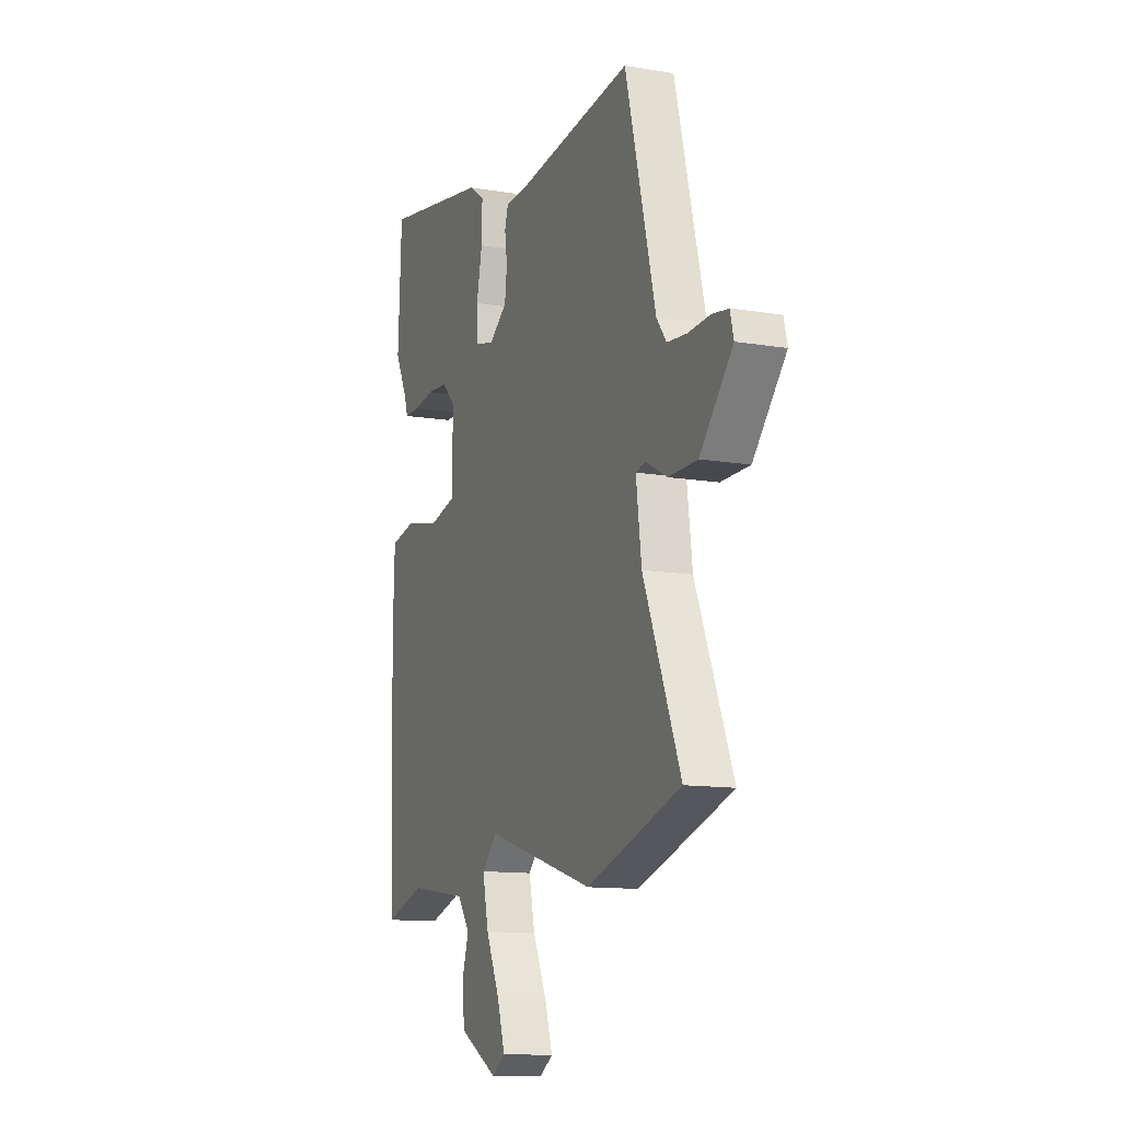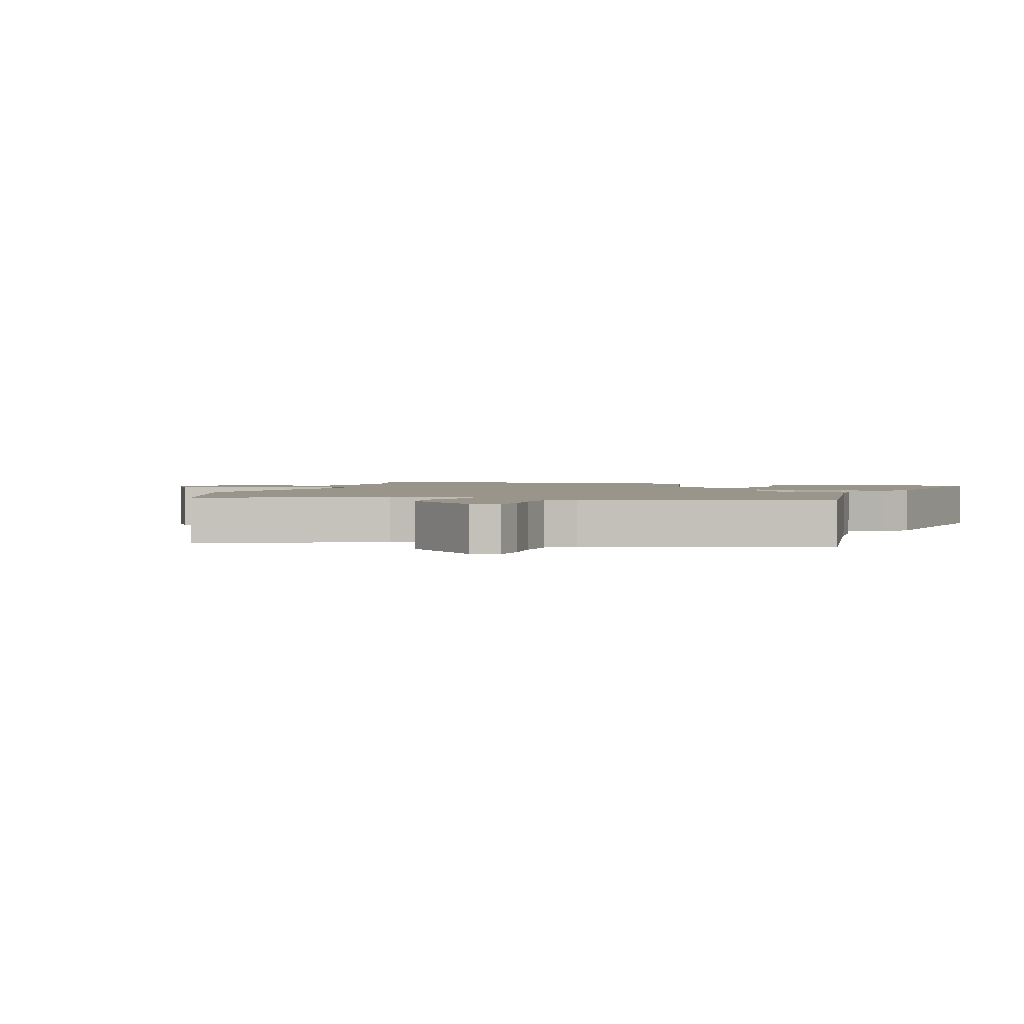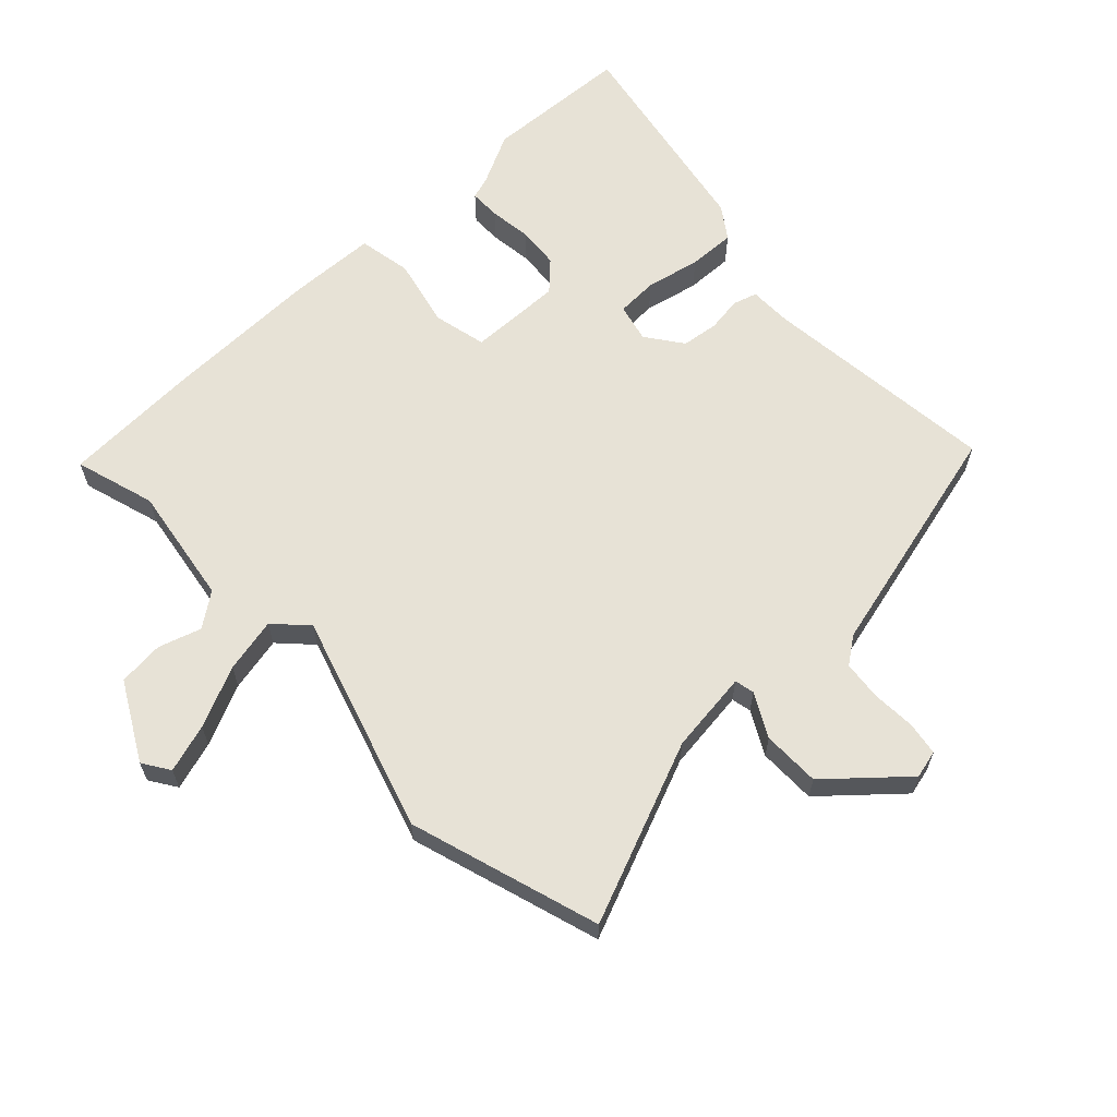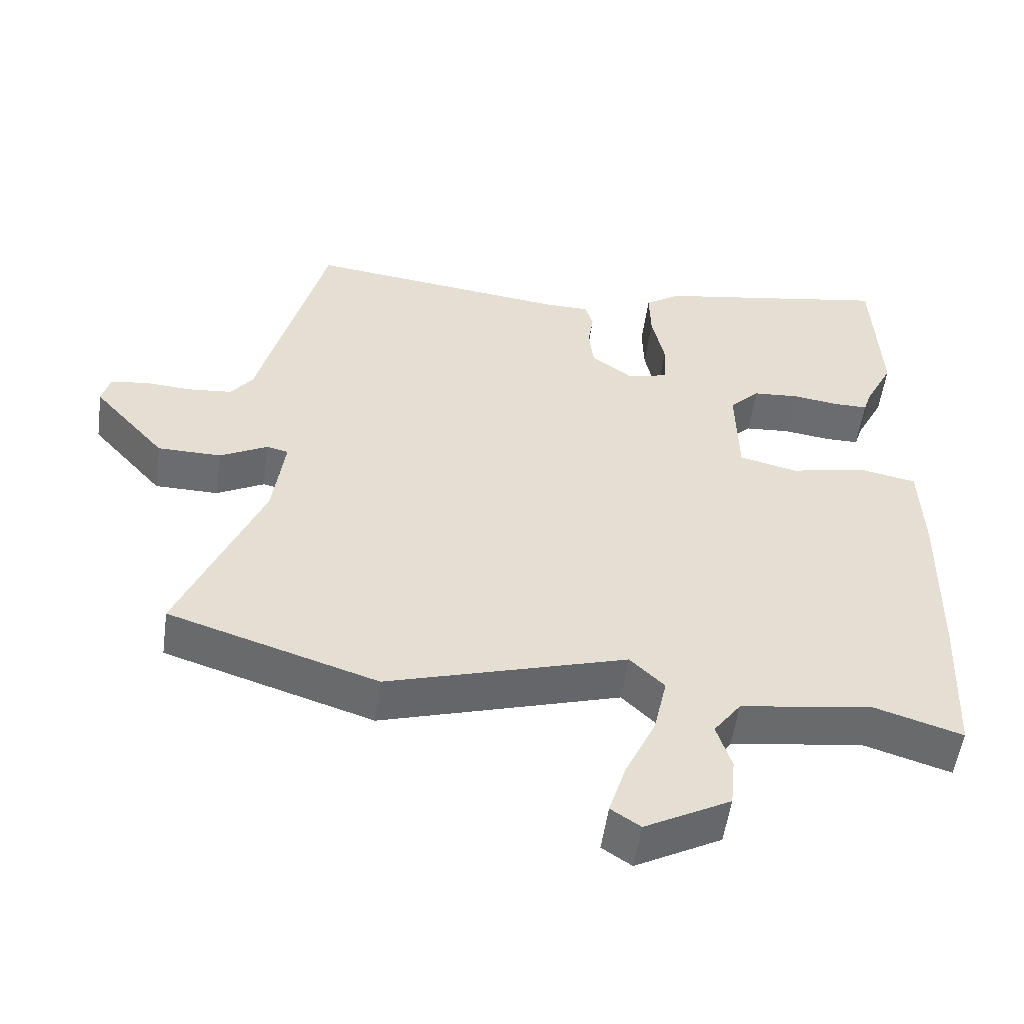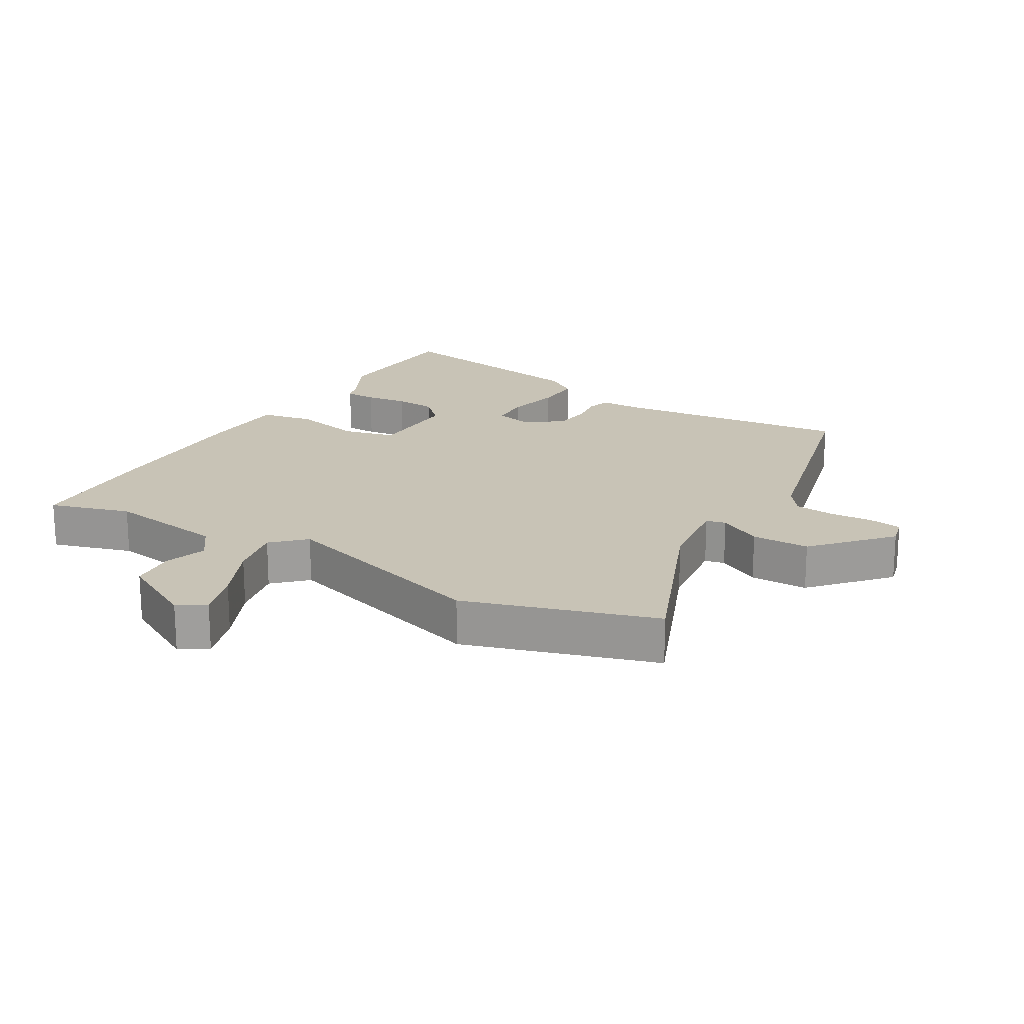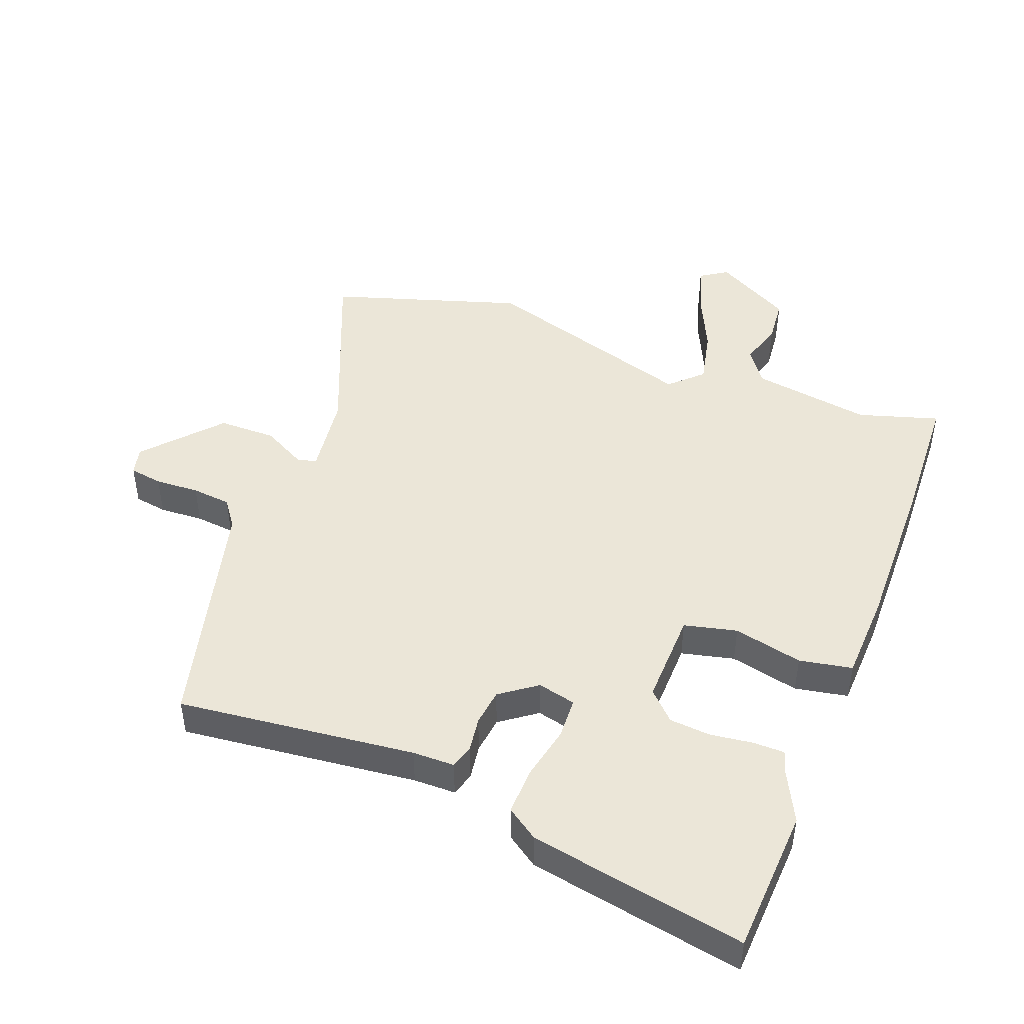
<metadata>
{"format":"obj","ext":"obj","renderer":"f3d","projection":"perspective","resolution":1024,"background":"white","views":[{"elev":-12.2,"azim":-111.6,"up":"+Z"},{"elev":2.1,"azim":-73.2,"up":"+Y"},{"elev":63.2,"azim":-133.1,"up":"+Y"},{"elev":-53.7,"azim":-7.9,"up":"+Z"},{"elev":19.4,"azim":-149.1,"up":"+Y"},{"elev":46.4,"azim":21.2,"up":"+Y"}]}
</metadata>
<code>
v -0.309 0.07 -0.561
v -0.607 0.07 -0.466
v -0.489 0.07 -0.183
v -0.472 0.07 -0.054
v -0.503 0.07 -0.047
v -0.571 0.07 -0.083
v -0.662 0.07 -0.082
v -0.765 0.07 0.035
v -0.754 0.07 0.079
v -0.702 0.07 0.087
v -0.633 0.07 0.083
v -0.571 0.07 0.089
v -0.54 0.07 0.131
v -0.444 0.07 0.504
v -0.071 0.07 0.461
v -0.005 0.07 0.46
v 0.006 0.07 0.423
v -0.002 0.07 0.368
v 0.005 0.07 0.31
v 0.062 0.07 0.268
v 0.122 0.07 0.282
v 0.125 0.07 0.347
v 0.107 0.07 0.432
v 0.105 0.07 0.506
v 0.155 0.07 0.54
v 0.495 0.07 0.601
v 0.506 0.07 0.371
v 0.466 0.07 0.292
v 0.454 0.07 0.256
v 0.405 0.07 0.256
v 0.338 0.07 0.265
v 0.273 0.07 0.26
v 0.23 0.07 0.217
v 0.233 0.07 0.07
v 0.316 0.07 0.05
v 0.425 0.07 0.074
v 0.508 0.07 0.058
v 0.513 0.07 -0.08
v 0.508 0.07 -0.33
v 0.498 0.07 -0.544
v 0.372 0.07 -0.505
v 0.184 0.07 -0.533
v 0.145 0.07 -0.586
v 0.166 0.07 -0.653
v 0.159 0.07 -0.725
v 0.037 0.07 -0.791
v -0.005 0.07 -0.763
v 0.019 0.07 -0.687
v 0.063 0.07 -0.592
v 0.082 0.07 -0.506
v 0.033 0.07 -0.458
v -0.309 0 -0.561
v -0.607 0 -0.466
v -0.489 0 -0.183
v -0.472 0 -0.054
v -0.503 0 -0.047
v -0.571 0 -0.083
v -0.662 0 -0.082
v -0.765 0 0.035
v -0.754 0 0.079
v -0.702 0 0.087
v -0.633 0 0.083
v -0.571 0 0.089
v -0.54 0 0.131
v -0.444 0 0.504
v -0.071 0 0.461
v -0.005 0 0.46
v 0.006 0 0.423
v -0.002 0 0.368
v 0.005 0 0.31
v 0.062 0 0.268
v 0.122 0 0.282
v 0.125 0 0.347
v 0.107 0 0.432
v 0.105 0 0.506
v 0.155 0 0.54
v 0.495 0 0.601
v 0.506 0 0.371
v 0.466 0 0.292
v 0.454 0 0.256
v 0.405 0 0.256
v 0.338 0 0.265
v 0.273 0 0.26
v 0.23 0 0.217
v 0.233 0 0.07
v 0.316 0 0.05
v 0.425 0 0.074
v 0.508 0 0.058
v 0.513 0 -0.08
v 0.508 0 -0.33
v 0.498 0 -0.544
v 0.372 0 -0.505
v 0.184 0 -0.533
v 0.145 0 -0.586
v 0.166 0 -0.653
v 0.159 0 -0.725
v 0.037 0 -0.791
v -0.005 0 -0.763
v 0.019 0 -0.687
v 0.063 0 -0.592
v 0.082 0 -0.506
v 0.033 0 -0.458
f 46 47 48 49
f 46 49 50
f 43 44 45 46
f 43 46 50
f 42 43 50
f 41 42 50 51
f 39 40 41
f 38 39 41 51
f 35 36 37 38
f 34 35 38 51
f 28 29 30 31
f 28 31 32
f 27 28 32
f 26 27 32
f 25 26 32 33
f 22 23 24 25
f 21 22 25 33
f 15 16 17 18
f 13 14 15 18
f 12 13 18 19
f 8 9 10 11
f 8 11 12
f 5 6 7 8
f 4 5 8 12
f 51 1 2 3
f 51 3 4
f 20 21 33 34
f 19 20 34 51
f 4 12 19 51
f 100 99 98 97
f 101 100 97
f 97 96 95 94
f 101 97 94
f 101 94 93
f 102 101 93 92
f 92 91 90
f 102 92 90 89
f 89 88 87 86
f 102 89 86 85
f 82 81 80 79
f 83 82 79
f 83 79 78
f 83 78 77
f 84 83 77 76
f 76 75 74 73
f 84 76 73 72
f 69 68 67 66
f 69 66 65 64
f 70 69 64 63
f 62 61 60 59
f 63 62 59
f 59 58 57 56
f 63 59 56 55
f 54 53 52 102
f 55 54 102
f 85 84 72 71
f 102 85 71 70
f 102 70 63 55
f 1 52 53 2
f 2 53 54 3
f 3 54 55 4
f 4 55 56 5
f 5 56 57 6
f 6 57 58 7
f 7 58 59 8
f 8 59 60 9
f 9 60 61 10
f 10 61 62 11
f 11 62 63 12
f 12 63 64 13
f 13 64 65 14
f 14 65 66 15
f 15 66 67 16
f 16 67 68 17
f 17 68 69 18
f 18 69 70 19
f 19 70 71 20
f 20 71 72 21
f 21 72 73 22
f 22 73 74 23
f 23 74 75 24
f 24 75 76 25
f 25 76 77 26
f 26 77 78 27
f 27 78 79 28
f 28 79 80 29
f 29 80 81 30
f 30 81 82 31
f 31 82 83 32
f 32 83 84 33
f 33 84 85 34
f 34 85 86 35
f 35 86 87 36
f 36 87 88 37
f 37 88 89 38
f 38 89 90 39
f 39 90 91 40
f 40 91 92 41
f 41 92 93 42
f 42 93 94 43
f 43 94 95 44
f 44 95 96 45
f 45 96 97 46
f 46 97 98 47
f 47 98 99 48
f 48 99 100 49
f 49 100 101 50
f 50 101 102 51
f 51 102 52 1

</code>
